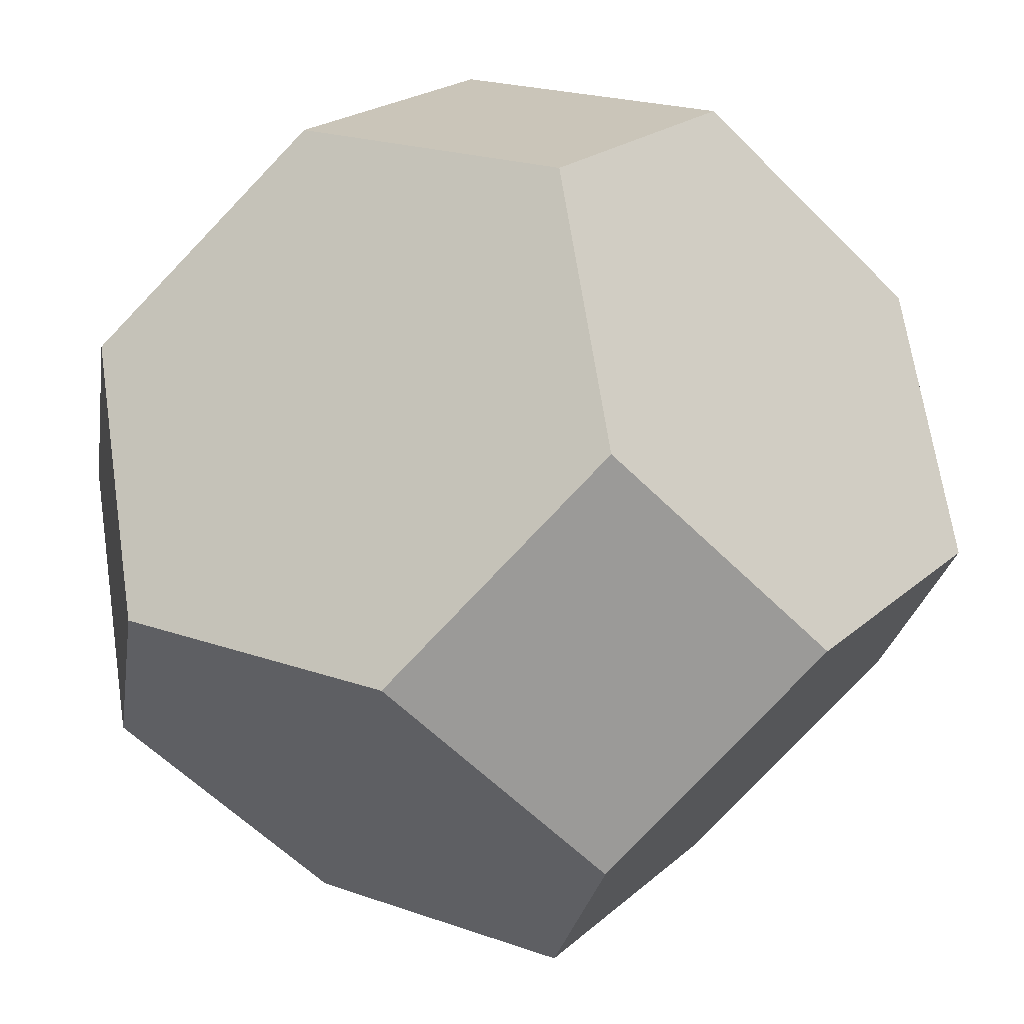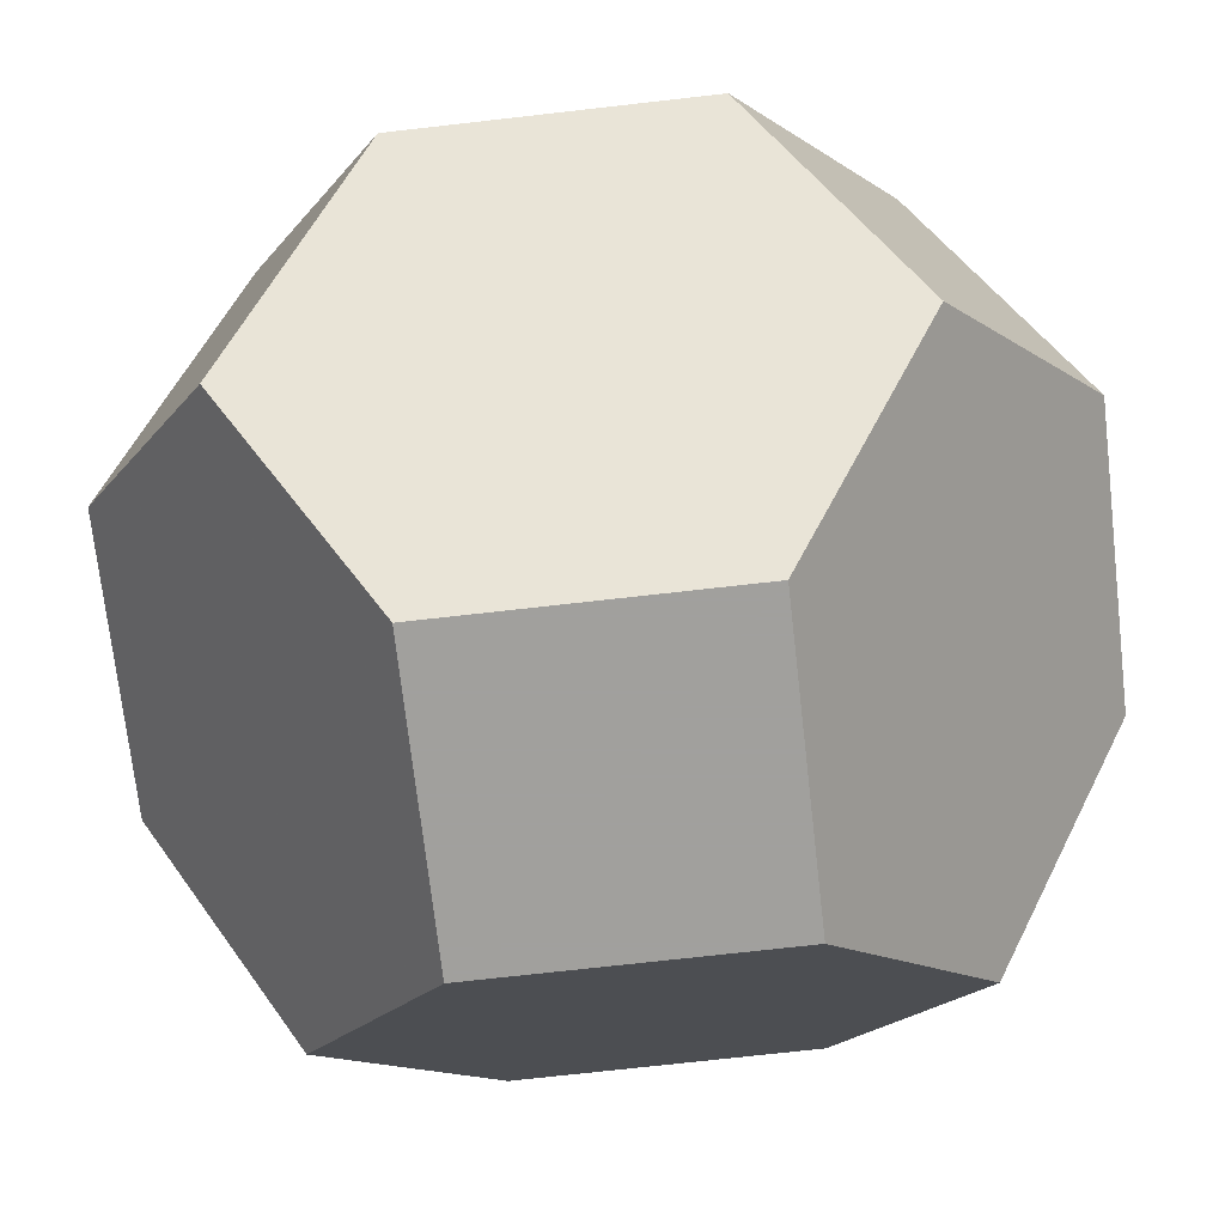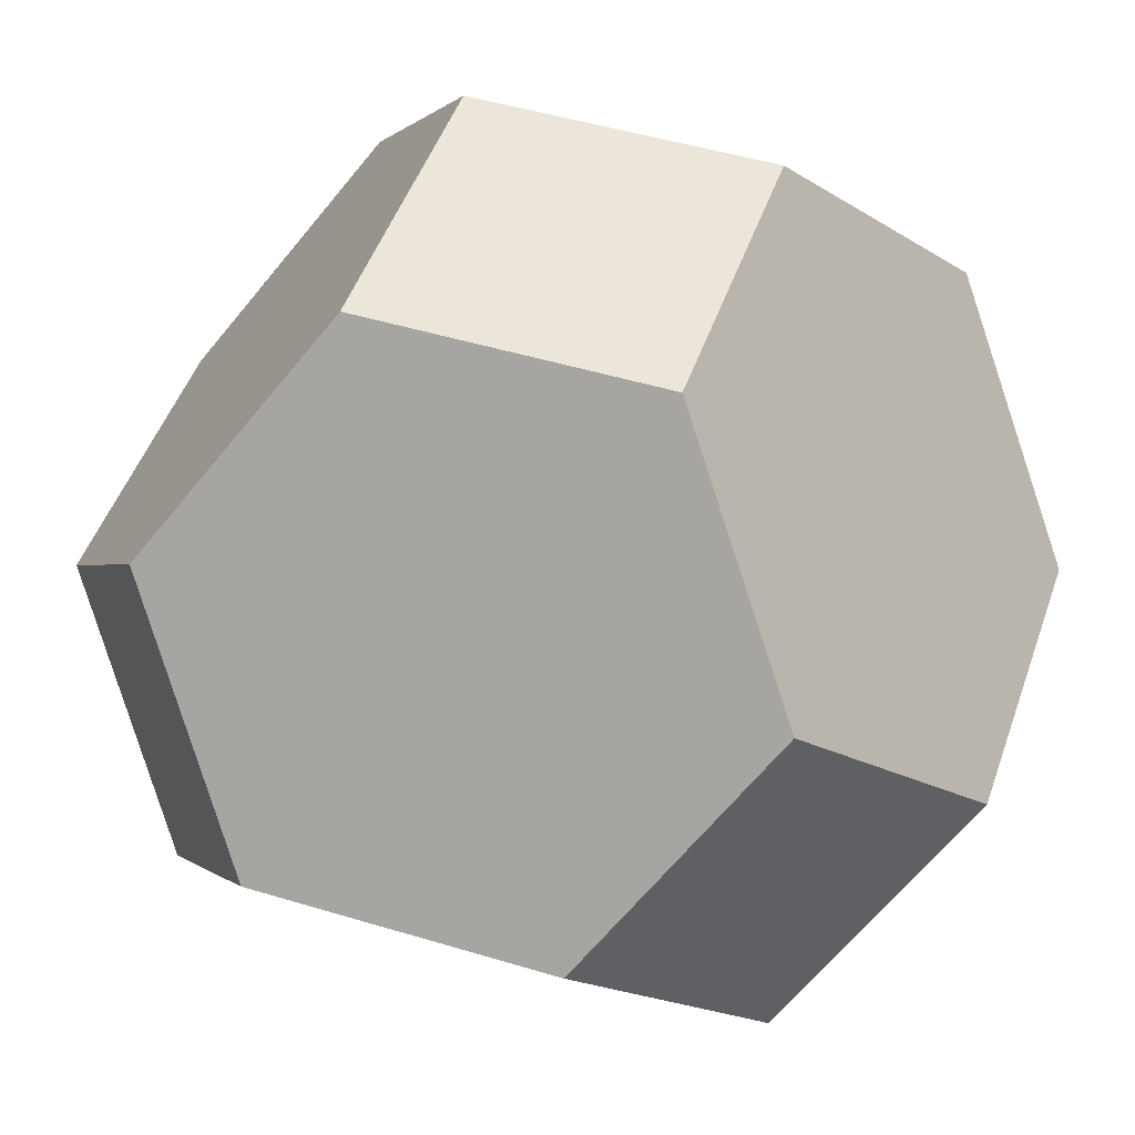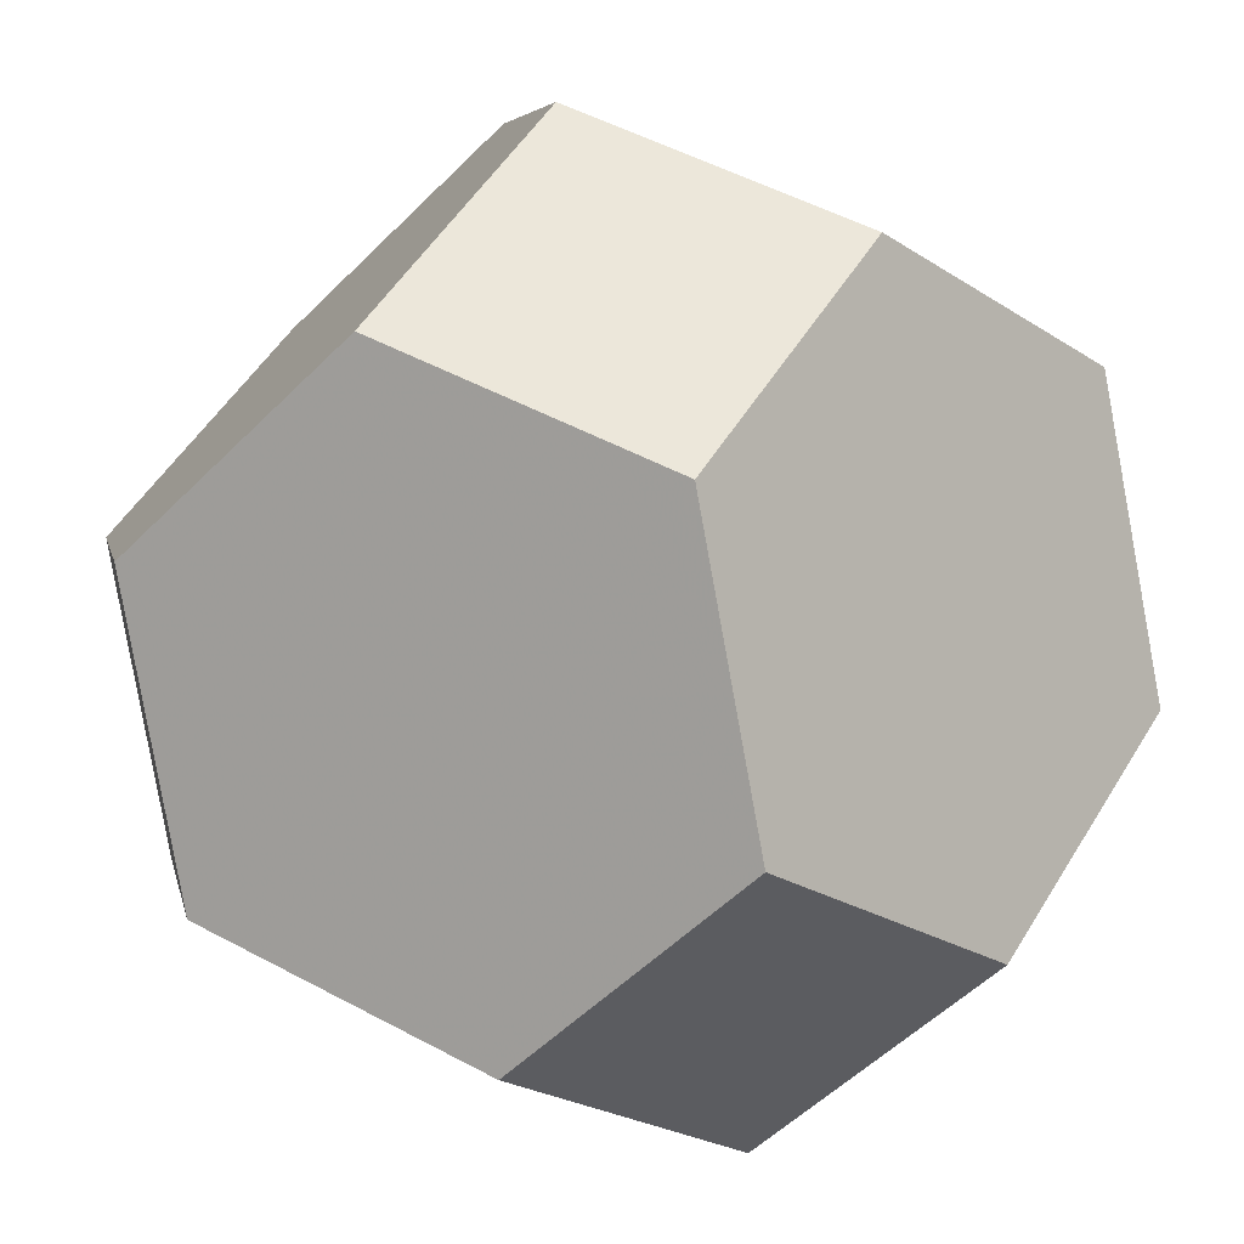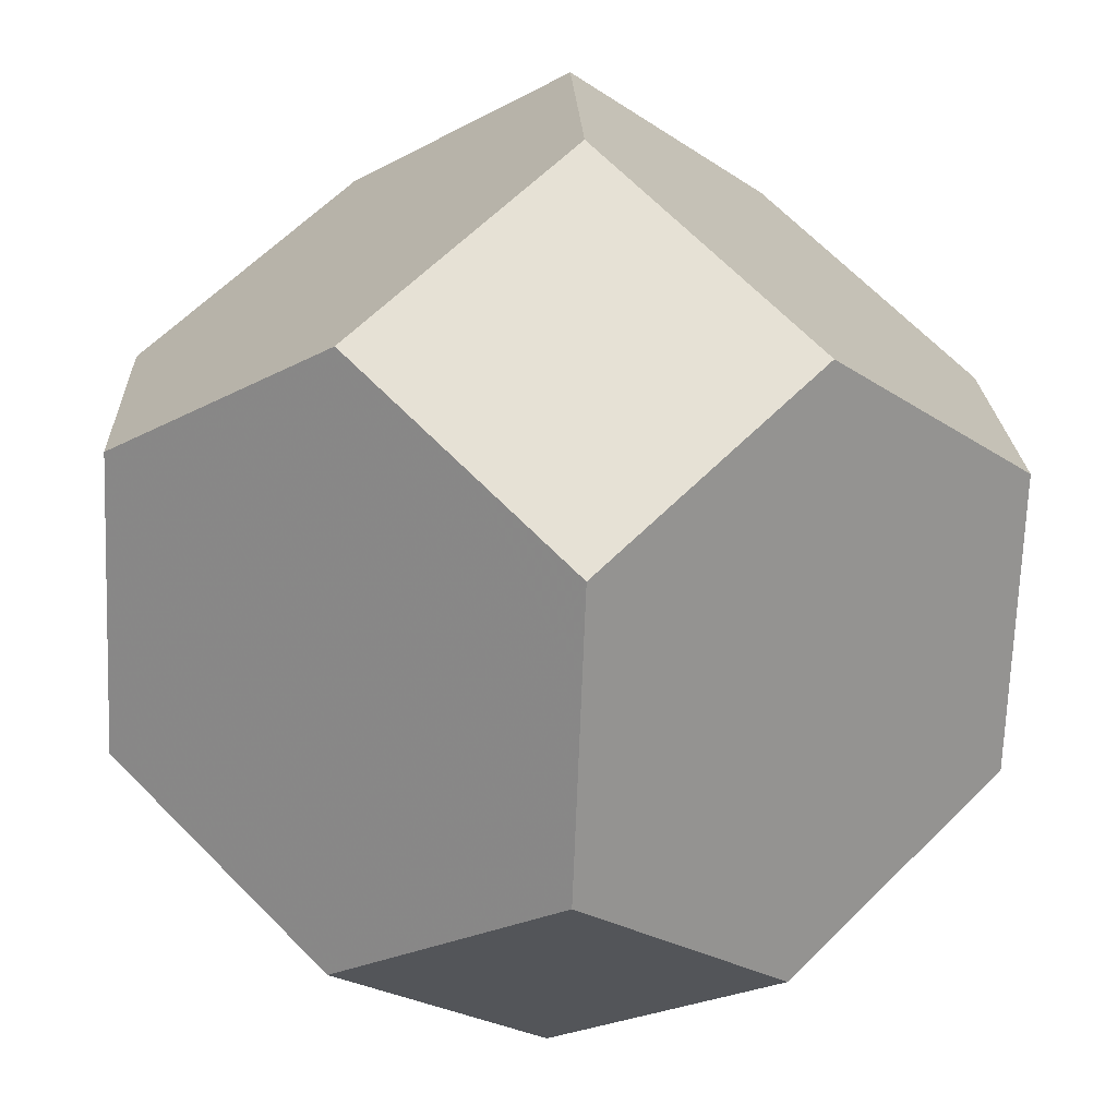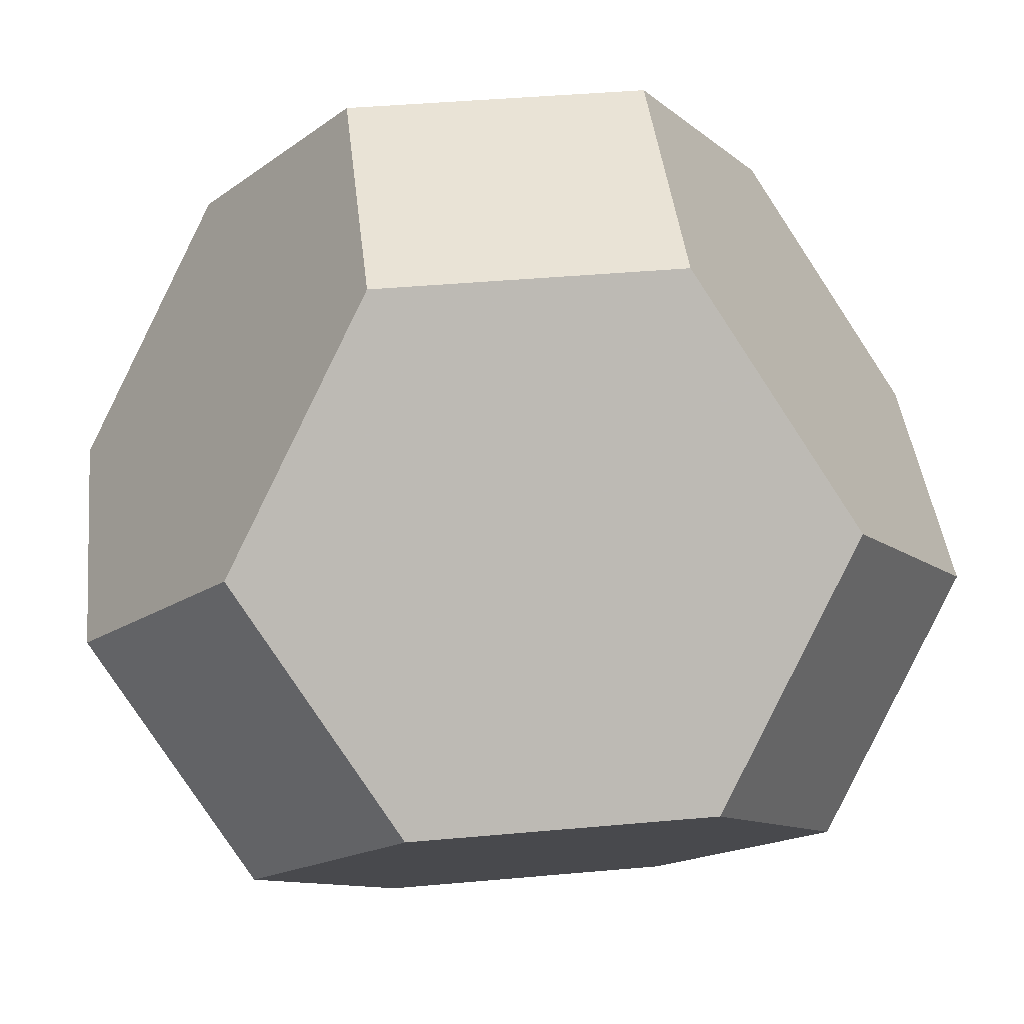
<metadata>
{"format":"obj","ext":"obj","renderer":"f3d","projection":"perspective","resolution":1024,"background":"white","views":[{"elev":20.7,"azim":167.9,"up":"+Z"},{"elev":-71.7,"azim":141.5,"up":"+Y"},{"elev":48.0,"azim":-26.2,"up":"+Z"},{"elev":51.3,"azim":75.3,"up":"+Z"},{"elev":-24.3,"azim":-3.1,"up":"+Z"},{"elev":42.1,"azim":-51.2,"up":"+Y"}]}
</metadata>
<code>
v 0.7071 0 -1.414
v -0.7071 0 1.414
v -0.7071 0 -1.414
v 1.414 0.7071 0
v 1.414 -0.7071 0
v -1.414 0.7071 0
v -1.414 -0.7071 0
v 0 1.414 0.7071
v 0 1.414 -0.7071
v 0 -1.414 0.7071
v 0 -1.414 -0.7071
v 0 0.7071 1.414
v 0 0.7071 -1.414
v 0 -0.7071 1.414
v 0 -0.7071 -1.414
v 1.414 0 0.7071
v 1.414 0 -0.7071
v -1.414 0 0.7071
v -1.414 0 -0.7071
v 0.7071 1.414 0
v 0.7071 -1.414 0
v -0.7071 1.414 0
v -0.7071 -1.414 0
v 0.7071 0 1.414
f 24 14 10 21 5 16
f 1 13 9 20 4 17
f 2 12 8 22 6 18
f 3 15 11 23 7 19
f 4 20 8 12 24 16
f 5 21 11 15 1 17
f 7 23 10 14 2 18
f 6 22 9 13 3 19
f 24 12 2 14
f 1 15 3 13
f 4 16 5 17
f 6 19 7 18
f 8 20 9 22
f 10 23 11 21

</code>
